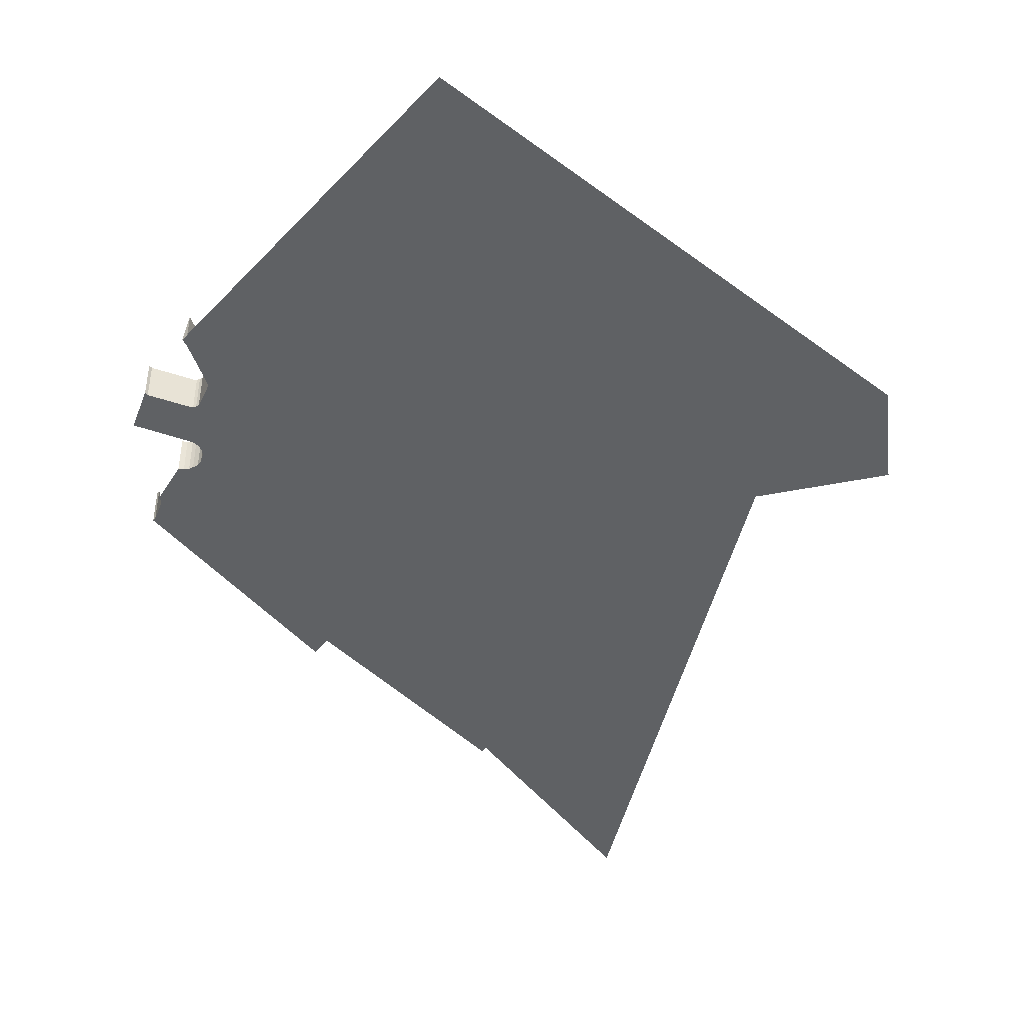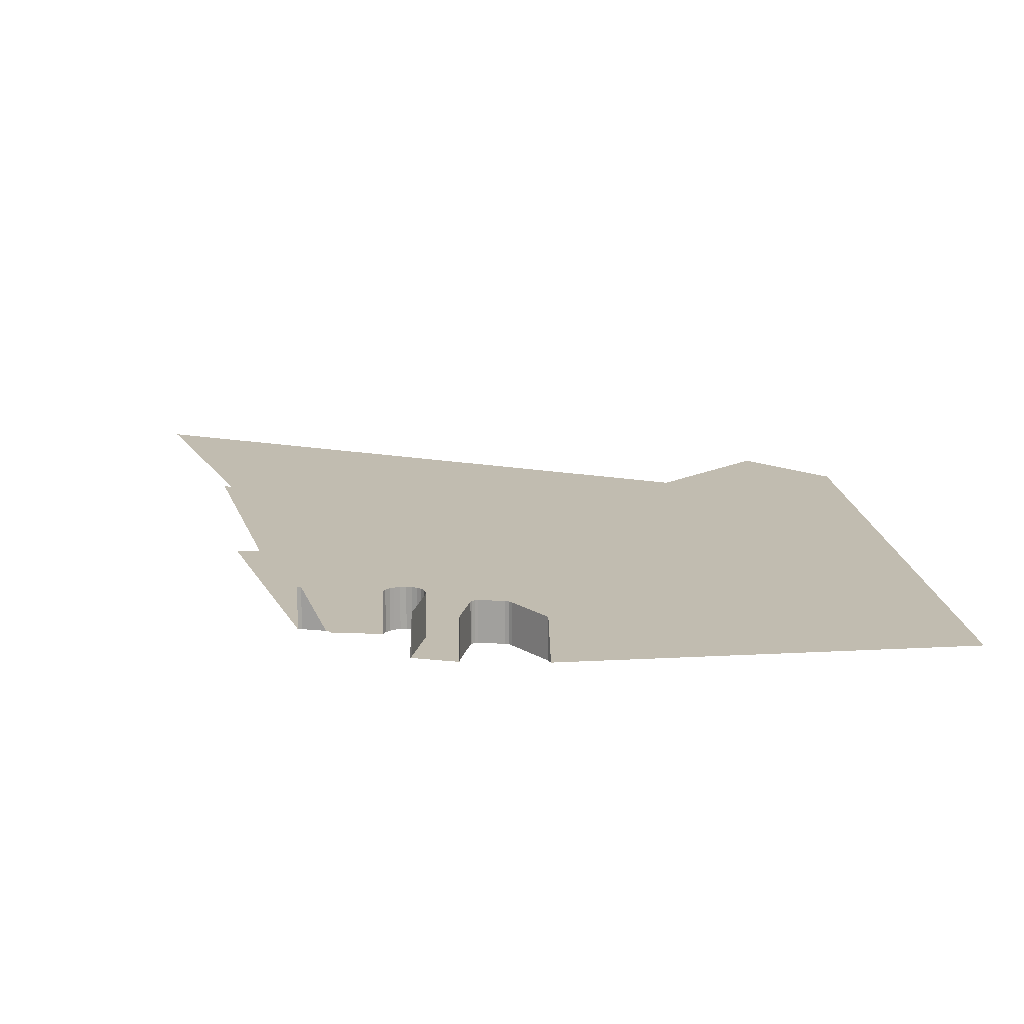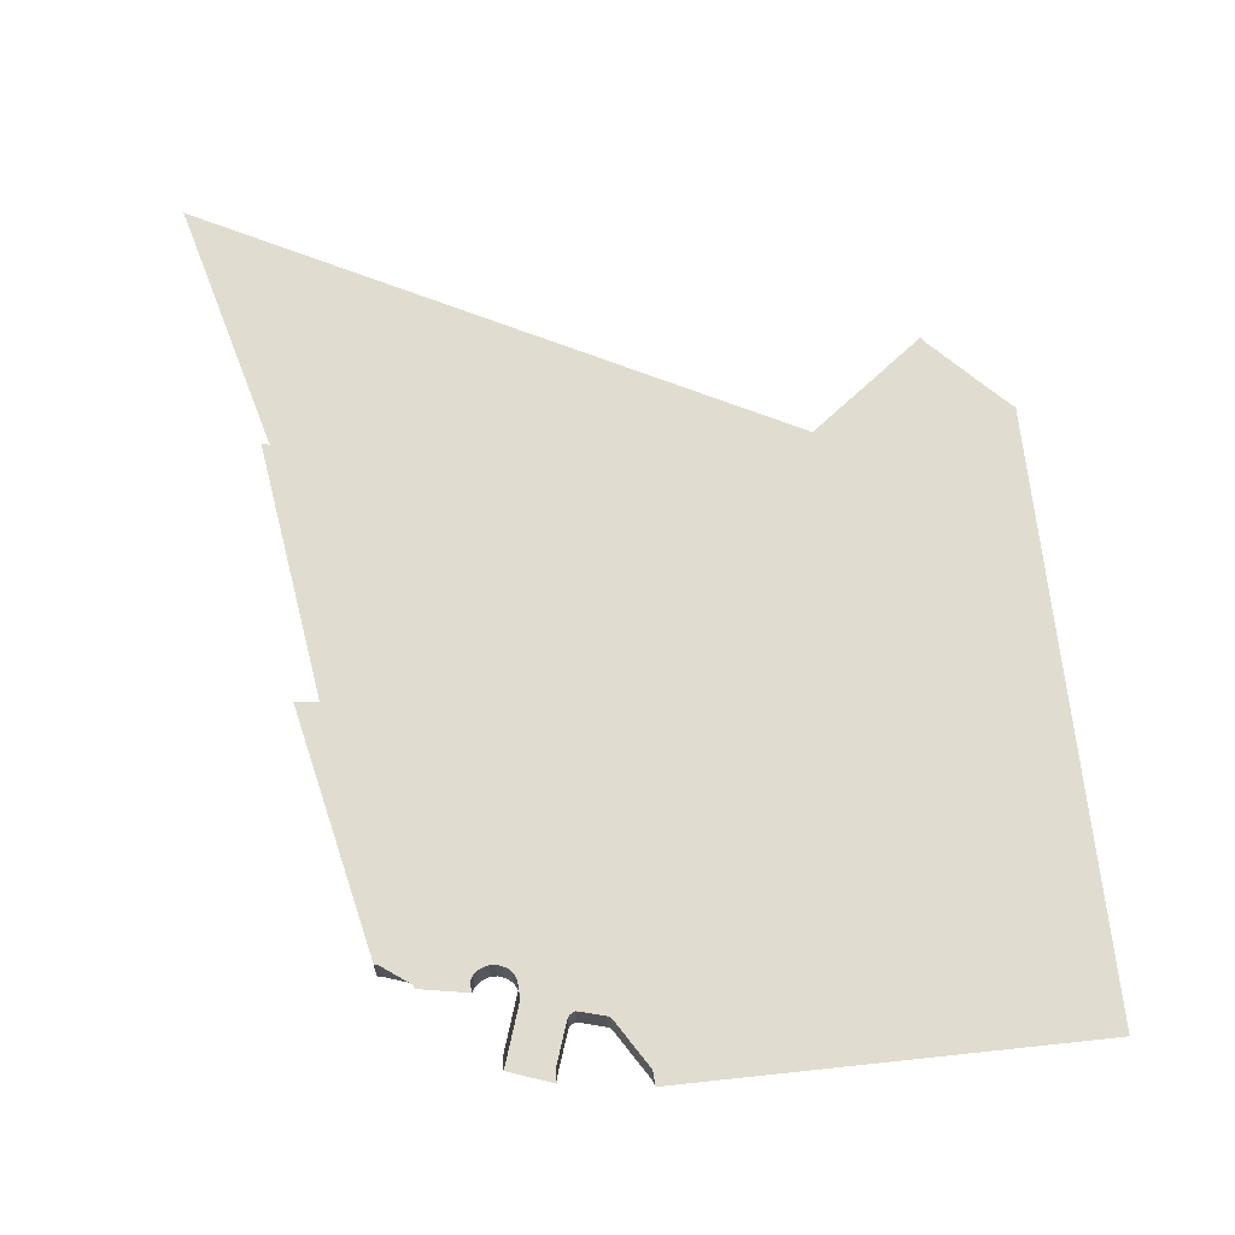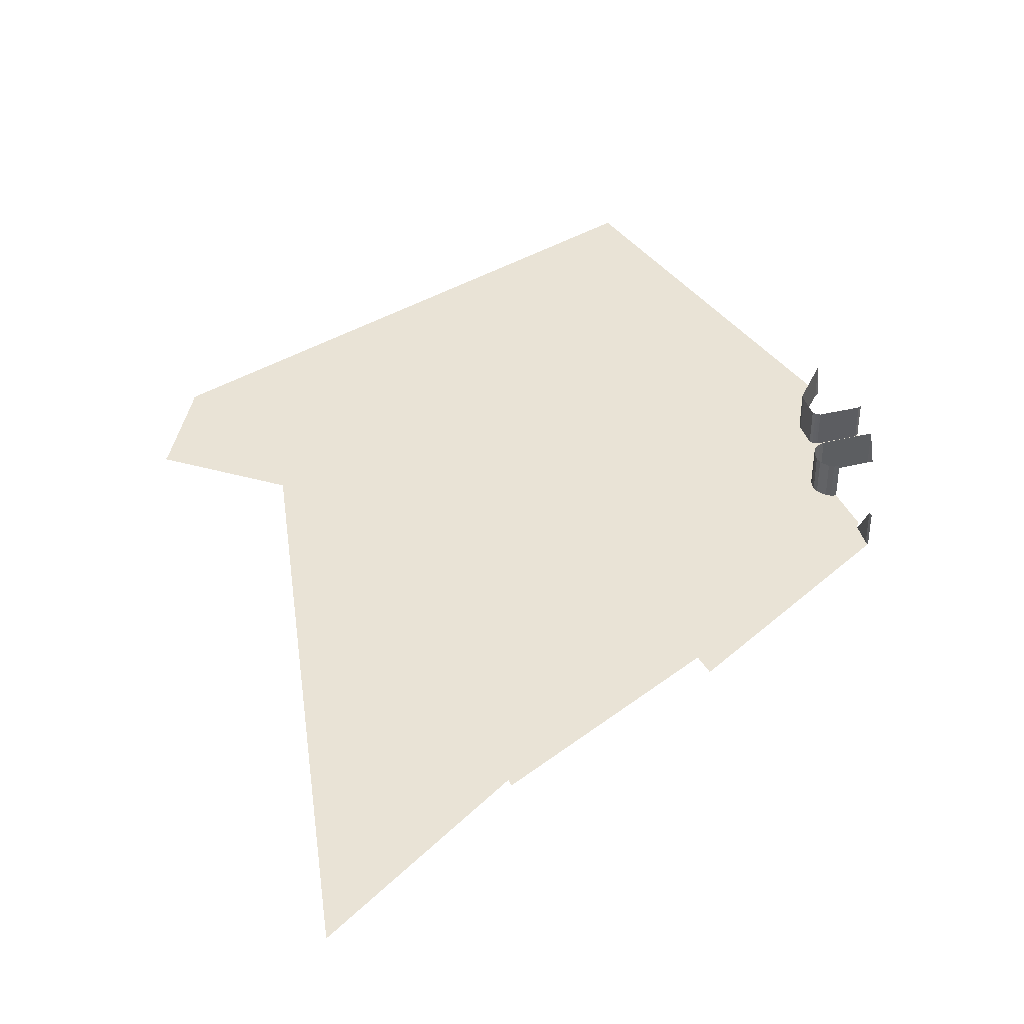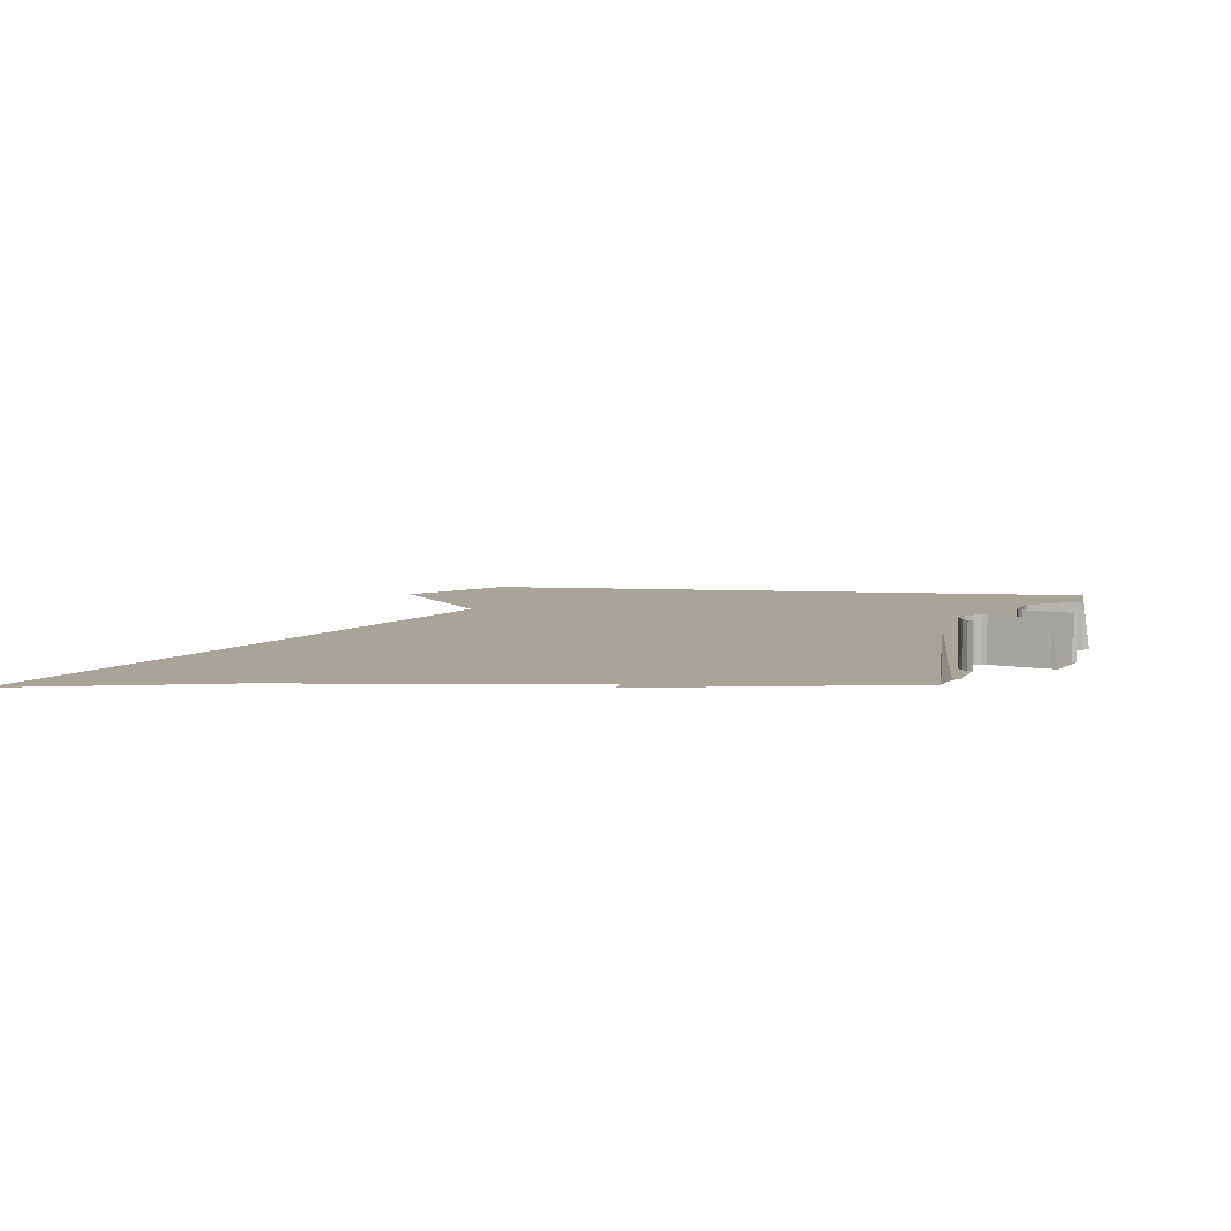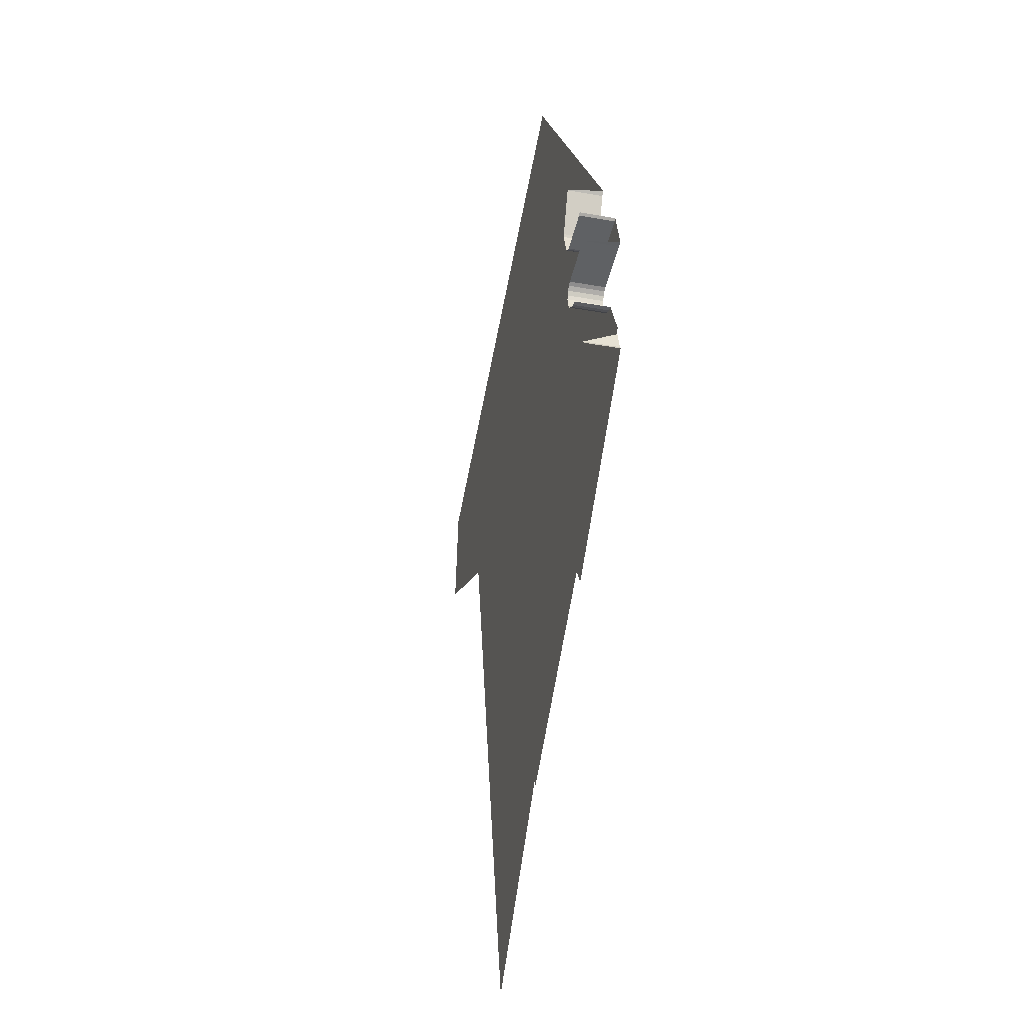
<metadata>
{"format":"obj","ext":"obj","renderer":"f3d","projection":"perspective","resolution":1024,"background":"white","views":[{"elev":-45.8,"azim":178.6,"up":"+Z"},{"elev":16.4,"azim":122.0,"up":"+Z"},{"elev":69.7,"azim":122.5,"up":"+Z"},{"elev":42.0,"azim":4.0,"up":"+Z"},{"elev":7.1,"azim":46.7,"up":"+Z"},{"elev":-29.6,"azim":75.1,"up":"+Y"}]}
</metadata>
<code>
o LM_L_LMR2_Playfield
v -95.88 108.9 1.294e-06
v -95.99 108.5 1.294e-06
v -13.64 250 8.627e-07
v -95.88 108.9 1.294e-06
v -13.43 251 8.627e-07
v -95.88 109.4 1.294e-06
v -95.88 109.7 1.294e-06
v -95.88 109.4 1.294e-06
v -13.43 251 8.627e-07
v -13.43 251.5 8.627e-07
v -119.2 224.3 8.627e-07
v -95.88 109.7 1.294e-06
v -13.64 250 8.627e-07
v -95.99 108.5 1.294e-06
v -10.49 223.3 8.627e-07
v -95.88 108.9 1.294e-06
v -13.64 250 8.627e-07
v -13.43 251 8.627e-07
v -95.88 109.7 1.294e-06
v -13.43 251 8.627e-07
v -13.43 251.5 8.627e-07
v -142.6 339 4.314e-07
v -119.2 224.3 8.627e-07
v -13.43 251.5 8.627e-07
v -9.787 220.3 8.627e-07
v -8.819 219 8.627e-07
v 75.94 345.1 4.314e-07
v -10.27 221.8 8.627e-07
v -9.787 220.3 8.627e-07
v 74.49 347.1 4.314e-07
v -10.49 223.3 8.627e-07
v -10.27 221.8 8.627e-07
v 73.76 349.2 4.314e-07
v -13.64 250 8.627e-07
v -10.49 223.3 8.627e-07
v 73.44 351.5 4.314e-07
v -13.43 251 8.627e-07
v -13.64 250 8.627e-07
v 68.7 391.6 4.314e-07
v 69.03 393 4.314e-07
v 75.94 345.1 4.314e-07
v -8.819 219 8.627e-07
v 89.98 323.1 4.314e-07
v 75.46 345.8 4.314e-07
v -9.787 220.3 8.627e-07
v 75.94 345.1 4.314e-07
v 75.46 345.8 4.314e-07
v 74.49 347.1 4.314e-07
v -9.787 220.3 8.627e-07
v 74.25 347.8 4.314e-07
v -10.27 221.8 8.627e-07
v 74.49 347.1 4.314e-07
v 73.76 349.2 4.314e-07
v -10.27 221.8 8.627e-07
v 74.25 347.8 4.314e-07
v 73.65 350 4.314e-07
v -10.49 223.3 8.627e-07
v 73.76 349.2 4.314e-07
v 73.44 351.5 4.314e-07
v -10.49 223.3 8.627e-07
v 73.65 350 4.314e-07
v 71.86 364.9 4.314e-07
v -13.64 250 8.627e-07
v 73.44 351.5 4.314e-07
v -60.11 480.8 -0
v -142.6 339 4.314e-07
v 68.7 391.6 4.314e-07
v -13.64 250 8.627e-07
v 71.86 364.9 4.314e-07
v 68.81 392.1 4.314e-07
v -13.43 251 8.627e-07
v 68.7 391.6 4.314e-07
v 69.03 393 4.314e-07
v 68.81 392.1 4.314e-07
v 69.03 393 4.314e-07
v 69.03 393.3 4.314e-07
v -13.43 251.5 8.627e-07
v -13.43 251.5 8.627e-07
v 69.03 393.3 4.314e-07
v -60.11 480.8 -0
v 89.98 323.1 4.314e-07
v 97 312 4.314e-07
v 188.8 427.1 -0
v 75.94 345.1 4.314e-07
v 89.98 323.1 4.314e-07
v 188.8 427.1 -0
v -60.11 480.8 -0
v -165.9 453.6 -0
v -142.6 339 4.314e-07
v 160.7 471.2 -0
v 75.46 345.8 4.314e-07
v 160.7 471.2 -0
v 74.49 347.1 4.314e-07
v 158.8 473.8 -0
v 74.25 347.8 4.314e-07
v 158.8 473.8 -0
v 73.76 349.2 4.314e-07
v 73.76 349.2 4.314e-07
v 157.8 476.7 -0
v 73.65 350 4.314e-07
v 73.65 350 4.314e-07
v 157.8 476.7 -0
v 73.44 351.5 4.314e-07
v 190.1 425.4 -0
v 188.8 427.1 -0
v 97 312 4.314e-07
v 71.86 364.9 4.314e-07
v 73.44 351.5 4.314e-07
v 157.4 479.7 -0
v -165.9 453.6 -0
v -60.11 480.8 -0
v -241.9 473.1 -0
v 68.7 391.6 4.314e-07
v 71.86 364.9 4.314e-07
v 157.4 479.7 -0
v 190.1 425.4 23.53
v 188.8 427.1 23.53
v 188.8 427.1 -0
v -240.9 475.8 -0
v -45.22 504.1 -0
v 160.7 471.2 -0
v 75.94 345.1 4.314e-07
v 188.8 427.1 -0
v -240.5 479.1 -0
v -240.9 475.8 -0
v -44.73 505.4 -0
v 190.1 425.4 -0
v 188.8 427.1 -0
v 188.8 427.1 23.53
v 184.3 439.6 -0
v 160.7 471.2 -0
v 158.8 473.8 -0
v 74.49 347.1 4.314e-07
v 158.8 473.8 -0
v 157.8 476.7 -0
v 73.76 349.2 4.314e-07
v 68.7 391.6 4.314e-07
v 151.1 533.2 -0
v 68.81 392.1 4.314e-07
v 68.81 392.1 4.314e-07
v 151.1 533.2 -0
v 69.03 393 4.314e-07
v 69.03 393 4.314e-07
v 151.5 535.1 -0
v 69.03 393.3 4.314e-07
v 157.8 476.7 -0
v 157.4 479.7 -0
v 73.44 351.5 4.314e-07
v -240.5 479.1 -0
v -44.52 507.1 -0
v -233.8 532.7 -0
v 69.03 393.3 4.314e-07
v 45.68 507.9 -0
v -60.11 480.8 -0
v -44.73 505.4 -0
v 188.8 427.1 -0
v 184.3 439.6 -0
v 160.7 471.2 -0
v 169.1 467.6 23.53
v 166 468.1 23.53
v 166 468.1 -0
v 172.2 468 23.53
v 169.1 467.6 23.53
v 169.1 467.6 -0
v 166 468.1 23.53
v 163.6 469.3 23.53
v 163.6 469.3 -0
v 163.6 469.3 23.53
v 160.7 471.2 23.53
v 160.7 471.2 -0
v 184.3 441.7 -0
v 166 468.1 -0
v 160.7 471.2 23.53
v 158.8 473.8 23.53
v 158.8 473.8 -0
v 184.3 441.7 -0
v 185.2 443.9 -0
v 169.1 467.6 -0
v 158.8 473.8 23.53
v 157.8 476.7 23.53
v 157.8 476.7 -0
v 157.8 476.7 23.53
v 157.4 479.7 23.53
v 157.4 479.7 -0
v 169.1 467.6 -0
v 166 468.1 -0
v 166 468.1 23.53
v 163.6 469.3 -0
v 172.2 468 -0
v 163.6 469.3 -0
v 163.6 469.3 23.53
v 160.7 471.2 -0
v 184.3 439.6 -0
v 166 468.1 -0
v 163.6 469.3 -0
v 169.1 467.6 -0
v -41.23 534.8 -0
v -233.9 534.5 -0
v -233.8 532.7 -0
v 160.7 471.2 -0
v 157.4 479.7 23.53
v 157.7 482.5 23.53
v 157.7 482.5 -0
v 172.2 468 -0
v 160.7 471.2 -0
v 151.1 533.2 -0
v 68.7 391.6 4.314e-07
v 157.4 479.7 -0
v 45.68 507.9 -0
v 157.7 482.5 23.53
v 158.9 485.4 23.53
v 158.9 485.4 -0
v 158.8 473.8 -0
v 158.8 473.8 23.53
v 157.8 476.7 -0
v 158.9 485.4 23.53
v 160.9 487.8 23.53
v 160.9 487.8 -0
v 151.5 535.1 -0
v 45.68 507.9 -0
v 157.8 476.7 -0
v 157.8 476.7 23.53
v 157.4 479.7 -0
v 160.9 487.8 23.53
v 163.2 489.4 23.53
v 163.2 489.4 -0
v -41.17 533.9 -0
v 157.4 479.7 -0
v 157.7 482.5 -0
v 157.7 482.5 23.53
v 158.9 485.4 -0
v 158.9 485.4 -0
v 160.9 487.8 -0
v 160.9 487.8 23.53
v 163.2 489.4 -0
v -41.23 534.8 -0
v 163.2 489.4 23.53
v 192.4 500.3 23.53
v 192.4 500.3 -0
v 151.1 533.2 -0
v 151.5 535.1 -0
v 69.03 393 4.314e-07
v -233.9 534.5 -0
v -36.22 548.9 -0
v 163.2 489.4 -0
v 151.5 535.1 -0
v 157.7 482.5 -0
v 158.9 485.4 -0
v 157.2 517.9 -0
v 192.4 500.3 -0
v 192.4 500.3 23.53
v 195.7 501.1 -0
v 161.8 516.2 23.53
v 160.5 516.3 23.53
v 160.5 516.3 -0
v 160.5 516.3 23.53
v 158.8 516.9 23.53
v 158.8 516.9 -0
v 158.9 485.4 -0
v 160.9 487.8 -0
v 157.2 517.9 -0
v 157.4 479.7 -0
v 157.7 482.5 -0
v 151.6 531.1 -0
v 158.8 516.9 23.53
v 157.2 517.9 23.53
v 157.2 517.9 -0
v 160.9 487.8 -0
v 163.2 489.4 -0
v 158.8 516.9 -0
v 185.7 524.8 23.53
v 161.8 516.2 23.53
v 161.8 516.2 -0
v 192.4 500.3 -0
v 161.8 516.2 -0
v 157.2 517.9 23.53
v 151.6 531.1 23.53
v 151.6 531.1 -0
v 161.8 516.2 -0
v 161.8 516.2 23.53
v 160.5 516.3 -0
v 160.5 516.3 -0
v 158.8 516.9 -0
v 158.8 516.9 -0
v 163.2 489.4 -0
v 161.8 516.2 -0
v 160.5 516.3 -0
v 187.1 526.3 23.53
v 185.7 524.8 23.53
v 185.7 524.8 -0
v 151.6 531.1 23.53
v 151.1 533.2 23.53
v 151.1 533.2 -0
v 157.2 517.9 -0
v 157.2 517.9 23.53
v 151.6 531.1 -0
v -106.2 639.1 -0
v 151.1 533.2 23.53
v 151.5 535.1 23.53
v 151.5 535.1 -0
v 185.7 524.8 -0
v 195.7 501.1 -0
v 151.1 533.2 -0
v 185.7 524.8 -0
v 185.7 524.8 23.53
v 161.8 516.2 -0
v 185.7 524.8 -0
v 192.4 500.3 -0
v 187.1 526.3 -0
v 151.6 531.1 -0
v 187.1 526.3 -0
v 195.7 501.1 -0
v 151.1 533.2 -0
v 151.1 533.2 23.53
v 151.5 535.1 -0
v 151.5 535.1 23.53
v 161.5 563.2 23.53
v 161.5 563.2 -0
v 151.5 535.1 -0
v 151.5 535.1 23.53
v 161.5 563.2 -0
v 161.5 563.2 -0
v 161.5 563.2 -0
v 161.5 563.2 23.53
v 163.4 566.1 -0
v 91.47 653.5 -0
v 163.4 566.1 -0
v 21.46 743.7 -0
v 92.44 654.9 -0
v 91.47 653.5 -0
v 163.4 566.1 -0
v 21.46 743.7 -0
f 3 2 1
f 6 5 4
f 9 8 7
f 12 11 10
f 15 14 13
f 18 17 16
f 21 20 19
f 24 23 22
f 27 26 25
f 30 29 28
f 33 32 31
f 36 35 34
f 39 38 37
f 20 21 40
f 43 42 41
f 46 45 44
f 49 48 47
f 52 51 50
f 55 54 53
f 58 57 56
f 61 60 59
f 64 63 62
f 10 66 65
f 69 68 67
f 72 71 70
f 74 18 73
f 77 76 75
f 80 79 78
f 83 82 81
f 86 85 84
f 89 88 87
f 44 90 46
f 93 92 91
f 50 94 52
f 97 96 95
f 100 99 98
f 103 102 101
f 106 105 104
f 109 108 107
f 112 111 110
f 115 114 113
f 118 117 116
f 120 112 119
f 123 122 121
f 126 125 124
f 118 116 127
f 130 129 128
f 133 132 131
f 136 135 134
f 139 138 137
f 142 141 140
f 112 120 111
f 145 144 143
f 148 147 146
f 151 150 149
f 154 153 152
f 119 155 120
f 149 150 155
f 158 157 156
f 161 160 159
f 164 163 162
f 167 166 165
f 170 169 168
f 172 171 157
f 175 174 173
f 178 177 176
f 181 180 179
f 184 183 182
f 161 159 185
f 188 187 186
f 164 162 189
f 192 191 190
f 195 194 193
f 172 196 171
f 199 198 197
f 200 195 193
f 203 202 201
f 178 204 177
f 175 173 205
f 208 207 206
f 120 209 111
f 212 211 210
f 215 214 213
f 218 217 216
f 79 220 219
f 223 222 221
f 226 225 224
f 151 227 150
f 203 201 228
f 231 230 229
f 218 216 232
f 235 234 233
f 227 151 236
f 239 238 237
f 242 241 240
f 244 236 243
f 239 237 245
f 155 246 120
f 150 246 155
f 249 248 247
f 252 251 250
f 255 254 253
f 258 257 256
f 261 260 259
f 120 246 209
f 264 263 262
f 267 266 265
f 270 269 268
f 273 272 271
f 150 227 246
f 275 274 269
f 278 277 276
f 281 280 279
f 258 256 282
f 267 265 283
f 261 284 260
f 287 286 285
f 284 287 285
f 290 289 288
f 264 261 263
f 236 246 227
f 293 292 291
f 296 295 294
f 243 297 244
f 300 299 298
f 302 274 301
f 303 264 262
f 306 305 304
f 246 236 244
f 308 286 307
f 290 288 309
f 293 291 310
f 312 307 311
f 315 314 313
f 318 317 316
f 321 320 319
f 246 244 322
f 325 324 323
f 244 326 322
f 327 322 326
f 297 328 244
f 331 330 329
f 244 328 326
f 329 330 332

</code>
